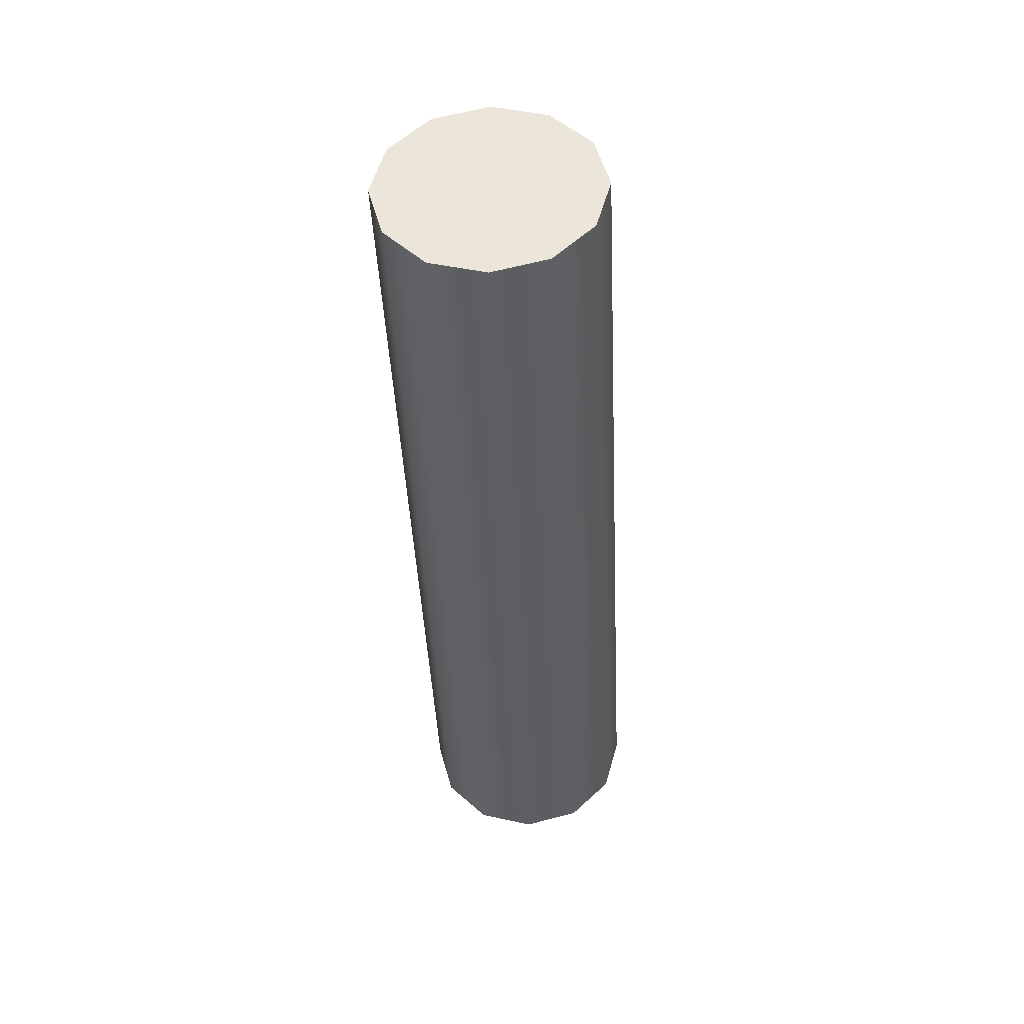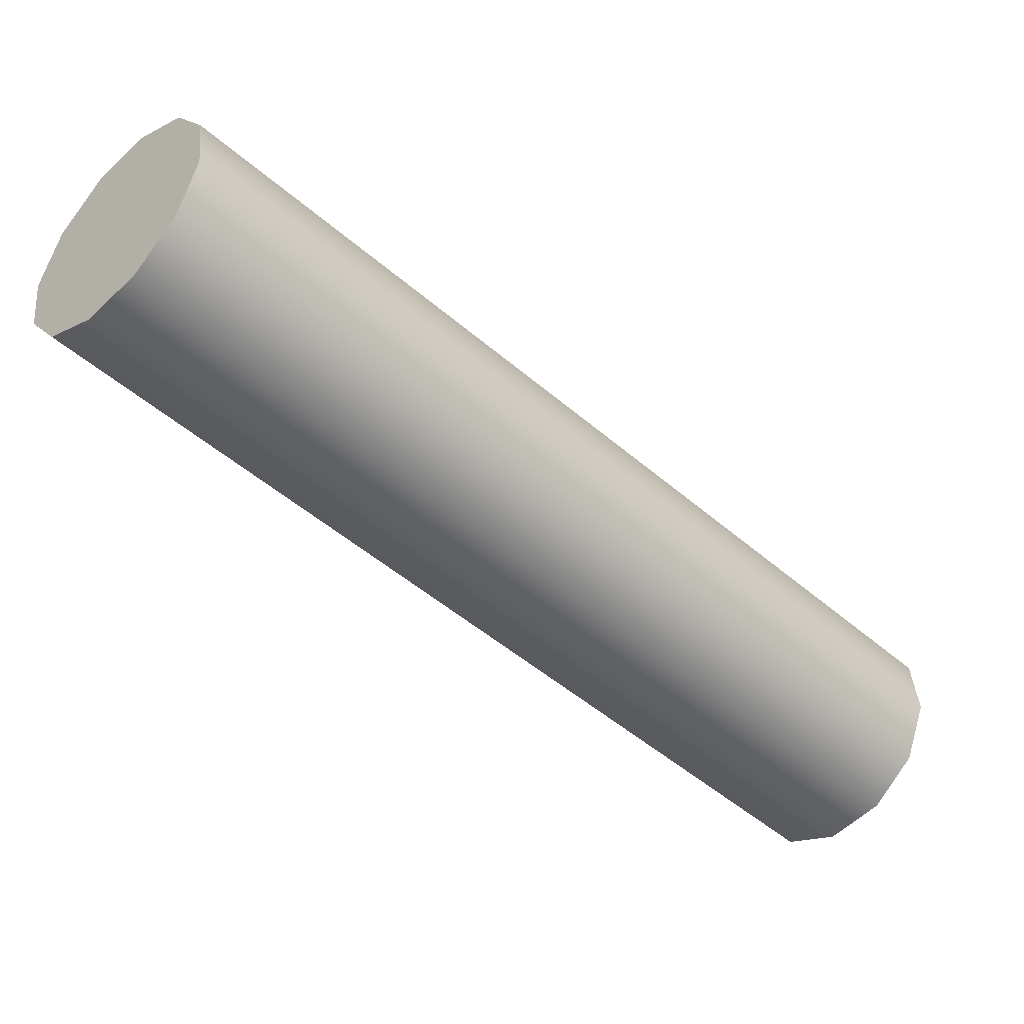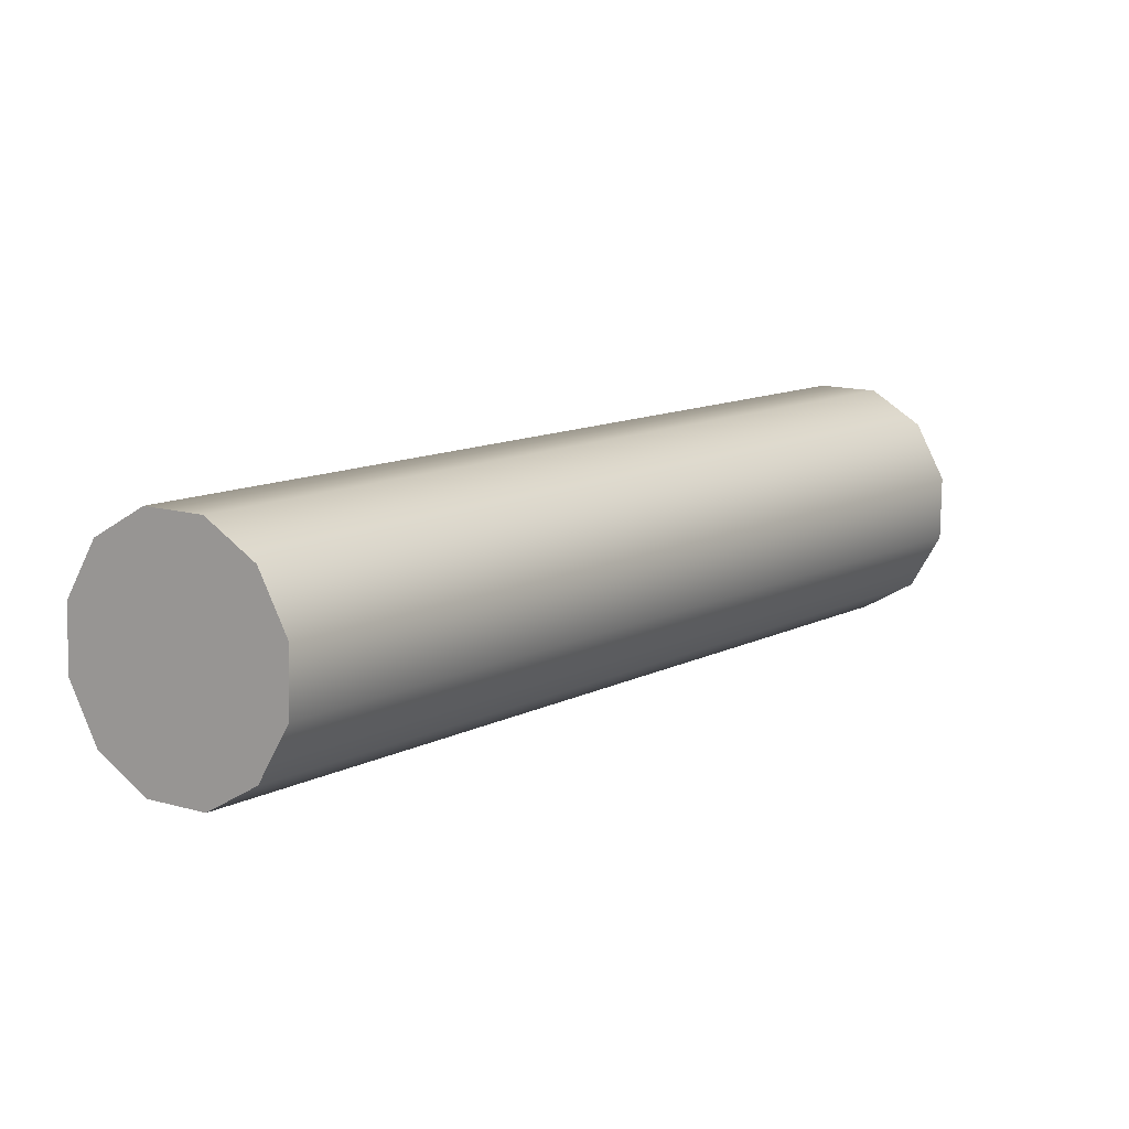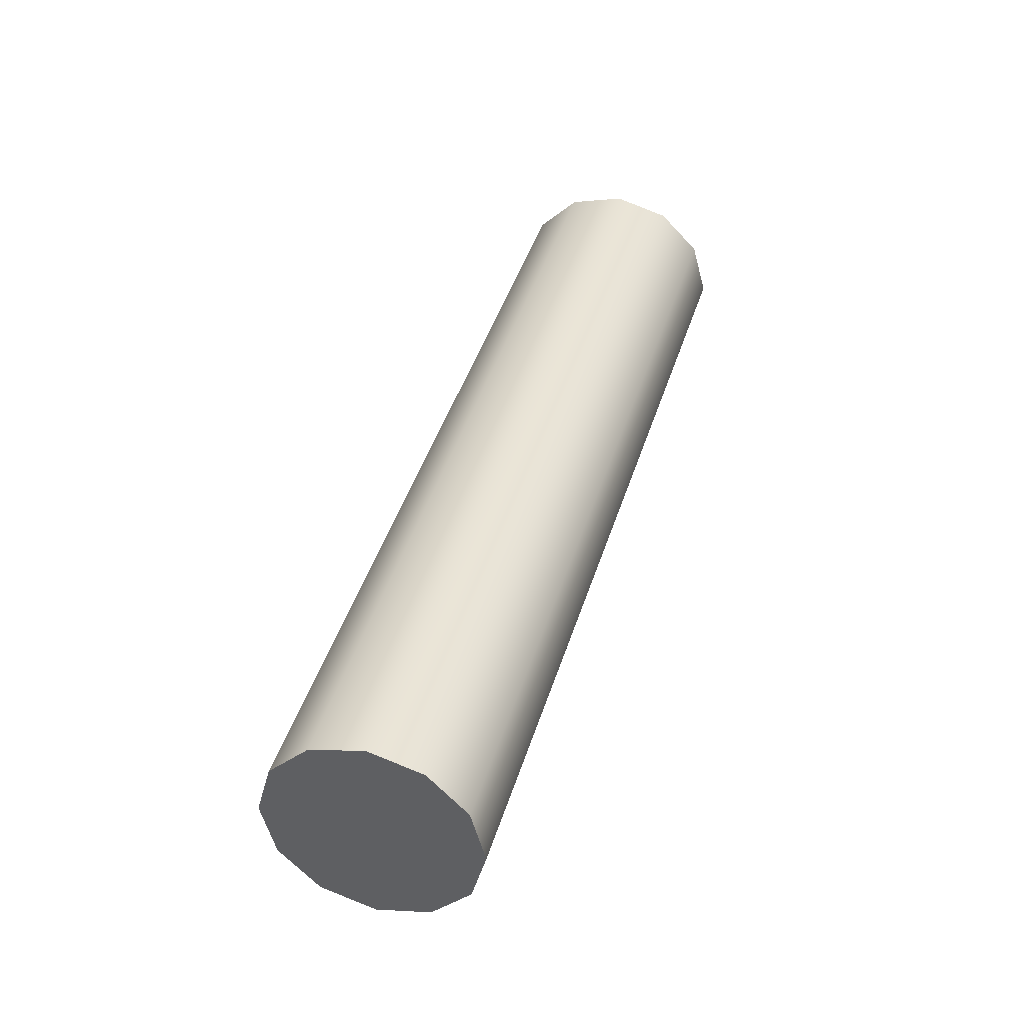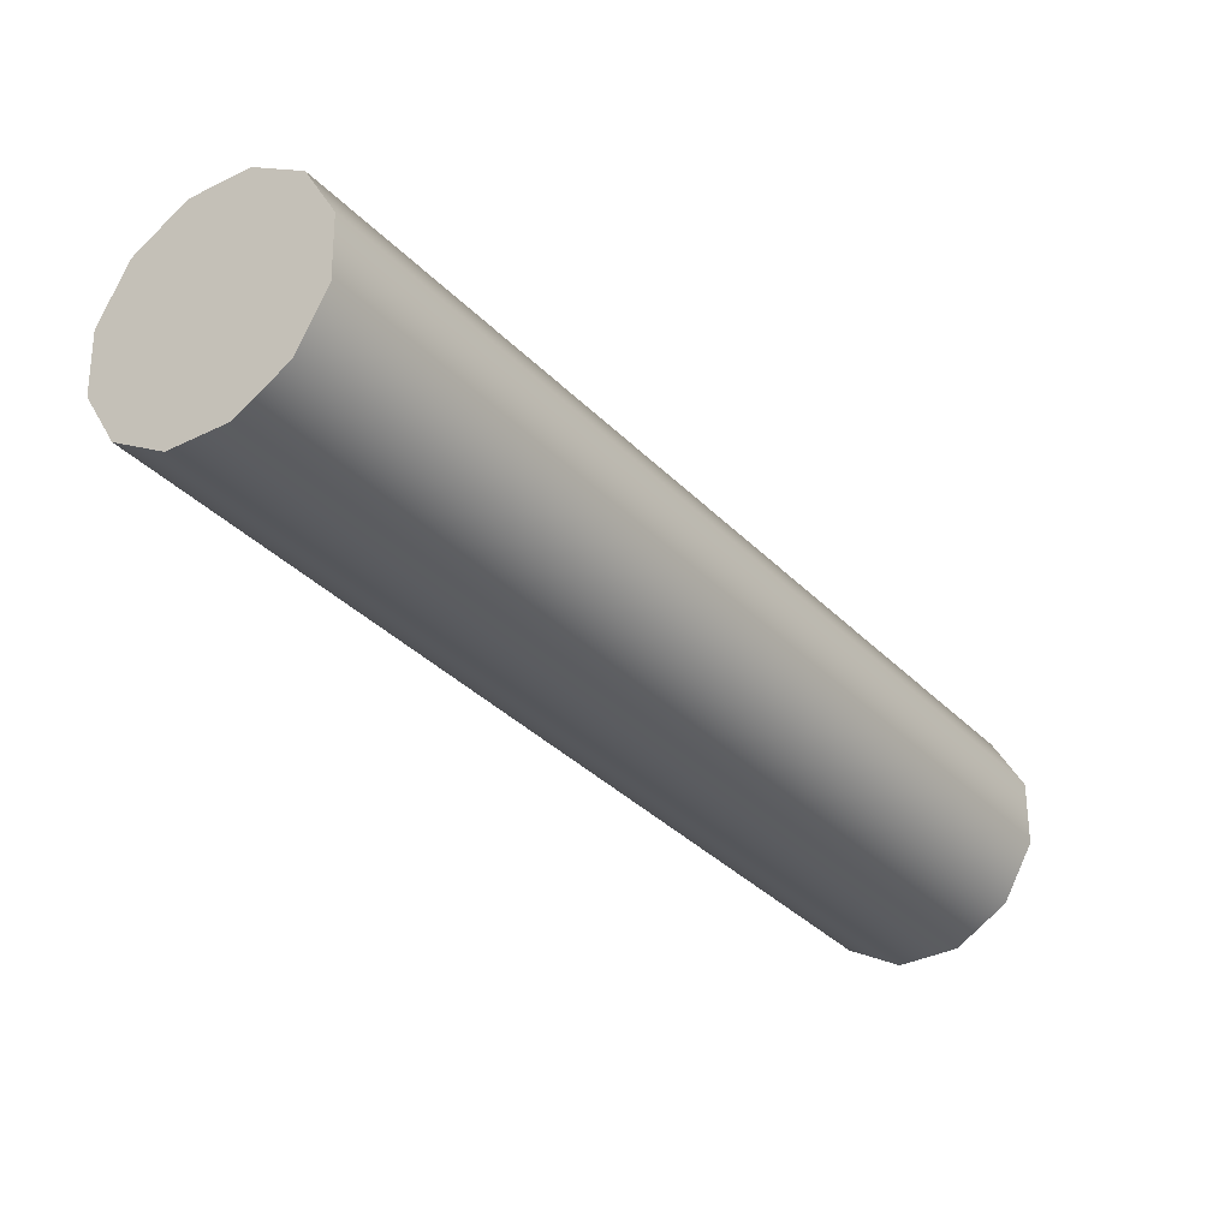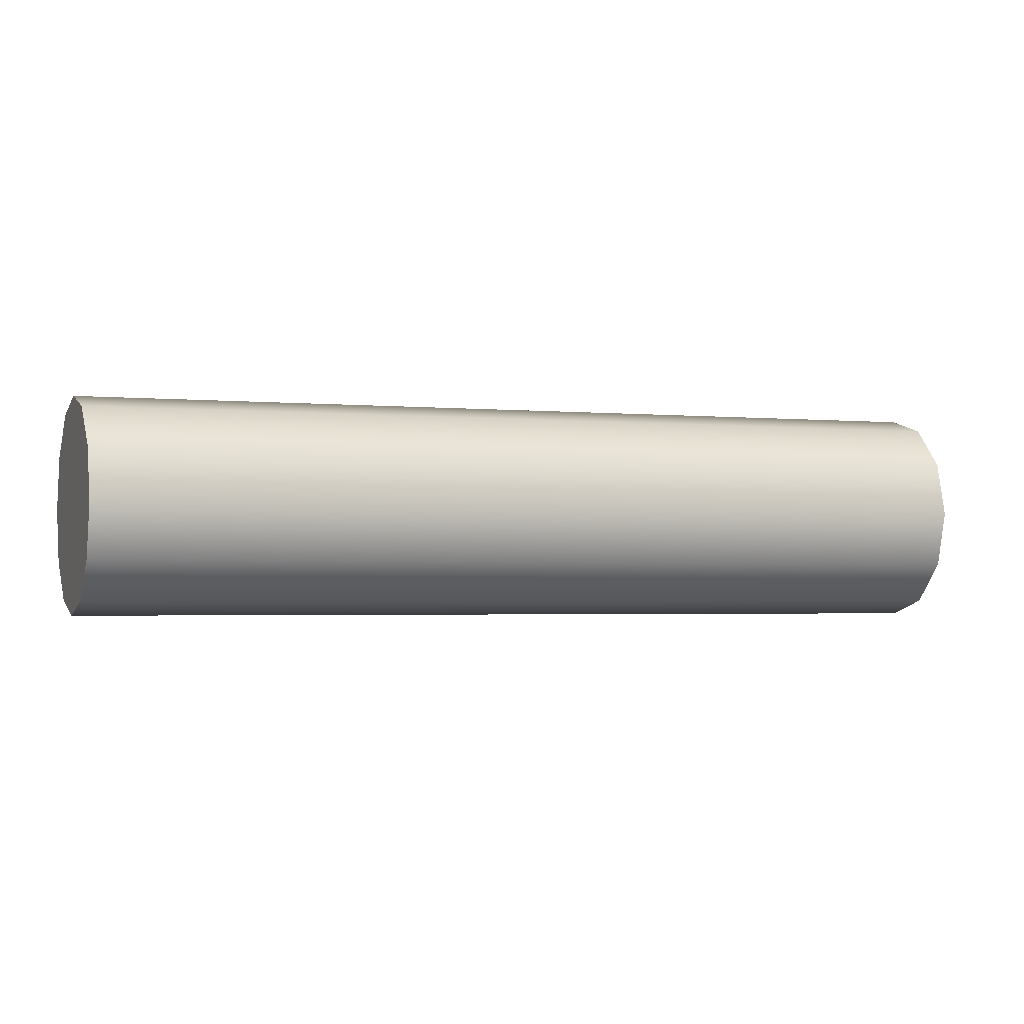
<metadata>
{"format":"obj","ext":"obj","renderer":"f3d","projection":"perspective","resolution":1024,"background":"white","views":[{"elev":-39.0,"azim":-132.5,"up":"+Z"},{"elev":49.9,"azim":5.7,"up":"+Y"},{"elev":70.8,"azim":-34.2,"up":"+Y"},{"elev":40.8,"azim":61.0,"up":"+Z"},{"elev":27.5,"azim":-35.7,"up":"+Y"},{"elev":-2.3,"azim":115.0,"up":"+Z"}]}
</metadata>
<code>
o front_spoke_6
v 0.599 1.601 0.1
v 0.6343 1.636 0.0866
v 0.6602 1.662 0.05
v 0.6697 1.672 6.123e-18
v 0.6602 1.662 -0.05
v 0.6343 1.636 -0.0866
v 0.599 1.601 -0.1
v 0.5636 1.566 -0.0866
v 0.5377 1.54 -0.05
v 0.5282 1.53 -1.837e-17
v 0.5377 1.54 0.05
v 0.5636 1.566 0.0866
v 0.599 1.601 0.1
v 1.2 1 0.1
v 1.235 1.035 0.0866
v 1.261 1.061 0.05
v 1.271 1.071 6.123e-18
v 1.261 1.061 -0.05
v 1.235 1.035 -0.0866
v 1.2 1 -0.1
v 1.165 0.9646 -0.0866
v 1.139 0.9388 -0.05
v 1.129 0.9293 -1.837e-17
v 1.139 0.9388 0.05
v 1.165 0.9646 0.0866
v 1.2 1 0.1
v 0.599 1.601 0
v 0.599 1.601 0
v 0.599 1.601 0
v 0.599 1.601 0
v 0.599 1.601 0
v 0.599 1.601 0
v 0.599 1.601 0
v 0.599 1.601 0
v 0.599 1.601 0
v 0.599 1.601 0
v 0.599 1.601 0
v 0.599 1.601 0
v 0.599 1.601 0.1
v 0.6343 1.636 0.0866
v 0.6602 1.662 0.05
v 0.6697 1.672 6.123e-18
v 0.6602 1.662 -0.05
v 0.6343 1.636 -0.0866
v 0.599 1.601 -0.1
v 0.5636 1.566 -0.0866
v 0.5377 1.54 -0.05
v 0.5282 1.53 -1.837e-17
v 0.5377 1.54 0.05
v 0.5636 1.566 0.0866
v 0.599 1.601 0.1
v 1.2 1 0
v 1.2 1 0
v 1.2 1 0
v 1.2 1 0
v 1.2 1 0
v 1.2 1 0
v 1.2 1 0
v 1.2 1 0
v 1.2 1 0
v 1.2 1 0
v 1.2 1 0
v 1.2 1 0
v 1.2 1 0.1
v 1.235 1.035 0.0866
v 1.261 1.061 0.05
v 1.271 1.071 6.123e-18
v 1.261 1.061 -0.05
v 1.235 1.035 -0.0866
v 1.2 1 -0.1
v 1.165 0.9646 -0.0866
v 1.139 0.9388 -0.05
v 1.129 0.9293 -1.837e-17
v 1.139 0.9388 0.05
v 1.165 0.9646 0.0866
v 1.2 1 0.1
f 1 14 2
f 14 15 2
f 2 15 3
f 15 16 3
f 3 16 4
f 16 17 4
f 4 17 5
f 17 18 5
f 5 18 6
f 18 19 6
f 6 19 7
f 19 20 7
f 7 20 8
f 20 21 8
f 8 21 9
f 21 22 9
f 9 22 10
f 22 23 10
f 10 23 11
f 23 24 11
f 11 24 12
f 24 25 12
f 12 25 13
f 25 26 13
f 39 40 27
f 40 41 28
f 41 42 29
f 42 43 30
f 43 44 31
f 44 45 32
f 45 46 33
f 46 47 34
f 47 48 35
f 48 49 36
f 49 50 37
f 50 51 38
f 65 64 52
f 66 65 53
f 67 66 54
f 68 67 55
f 69 68 56
f 70 69 57
f 71 70 58
f 72 71 59
f 73 72 60
f 74 73 61
f 75 74 62
f 76 75 63

</code>
